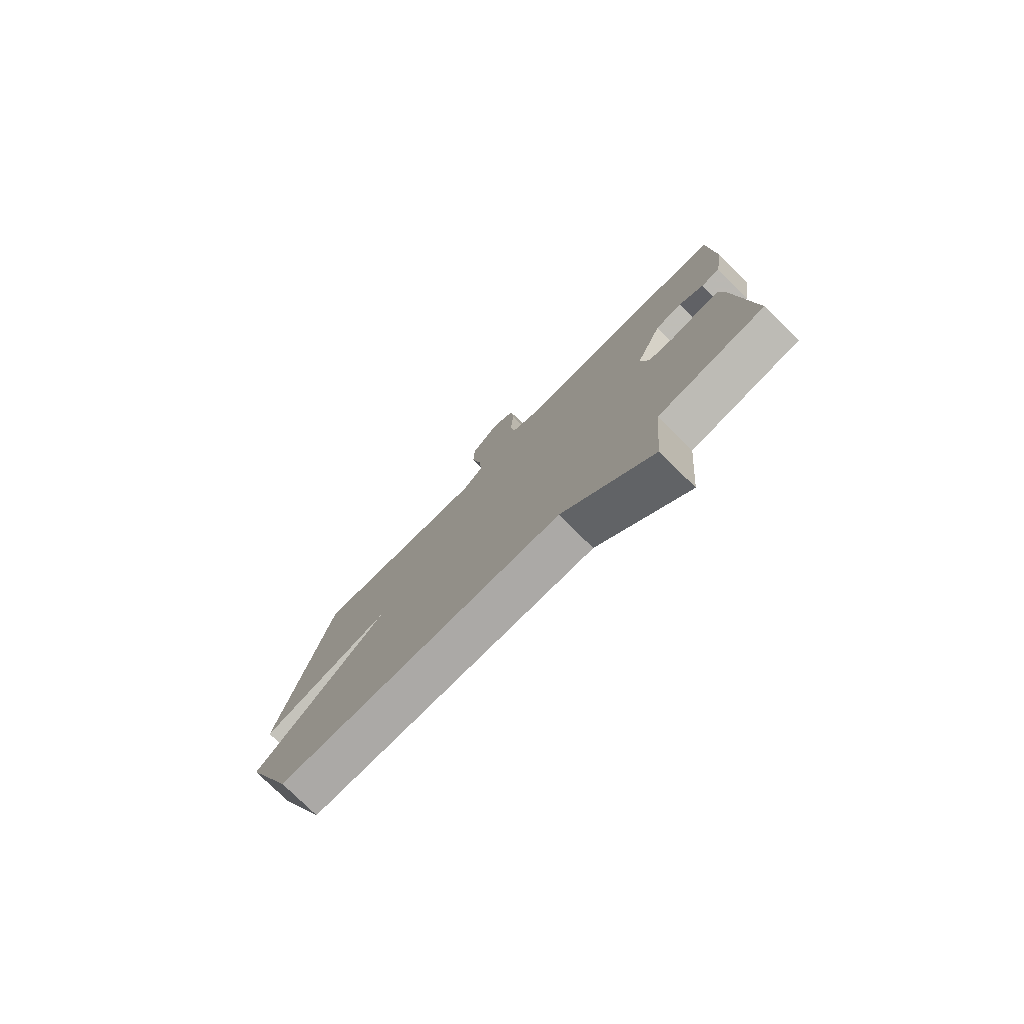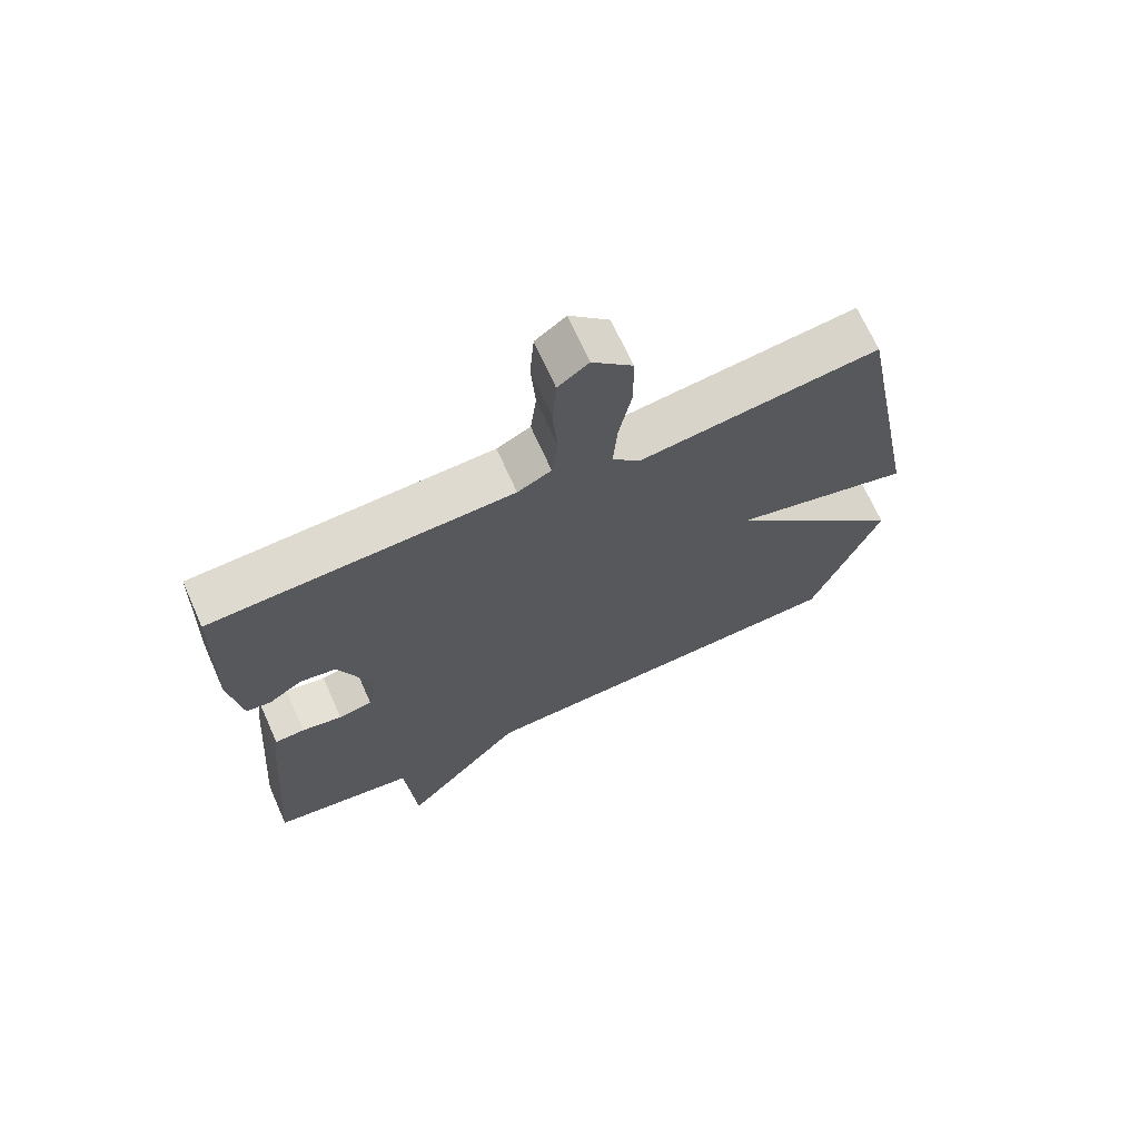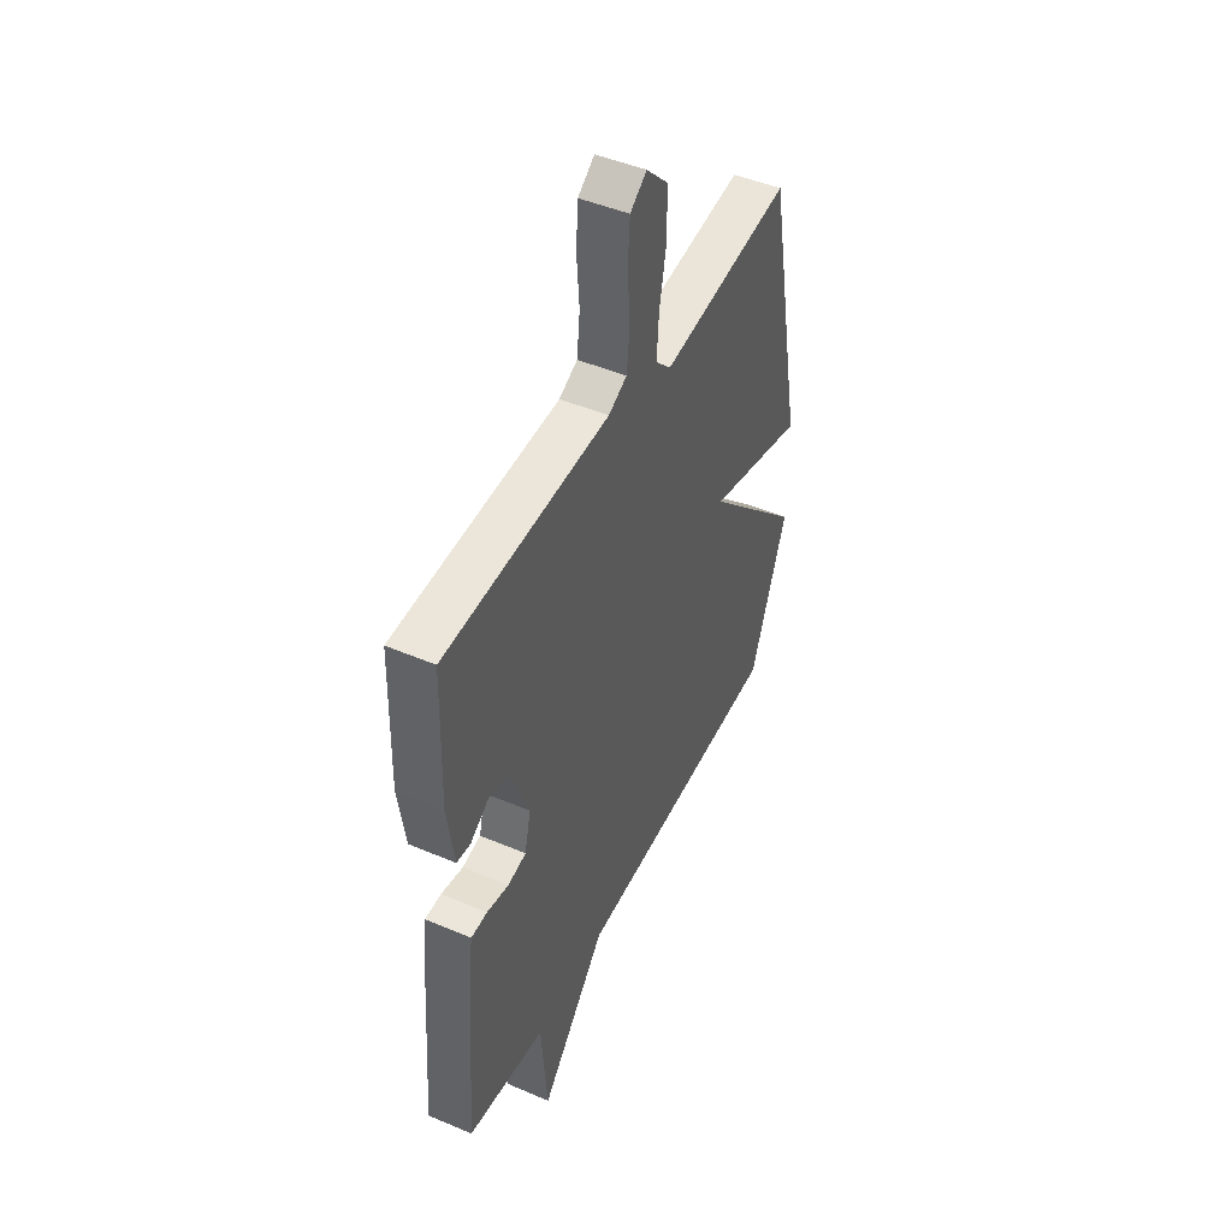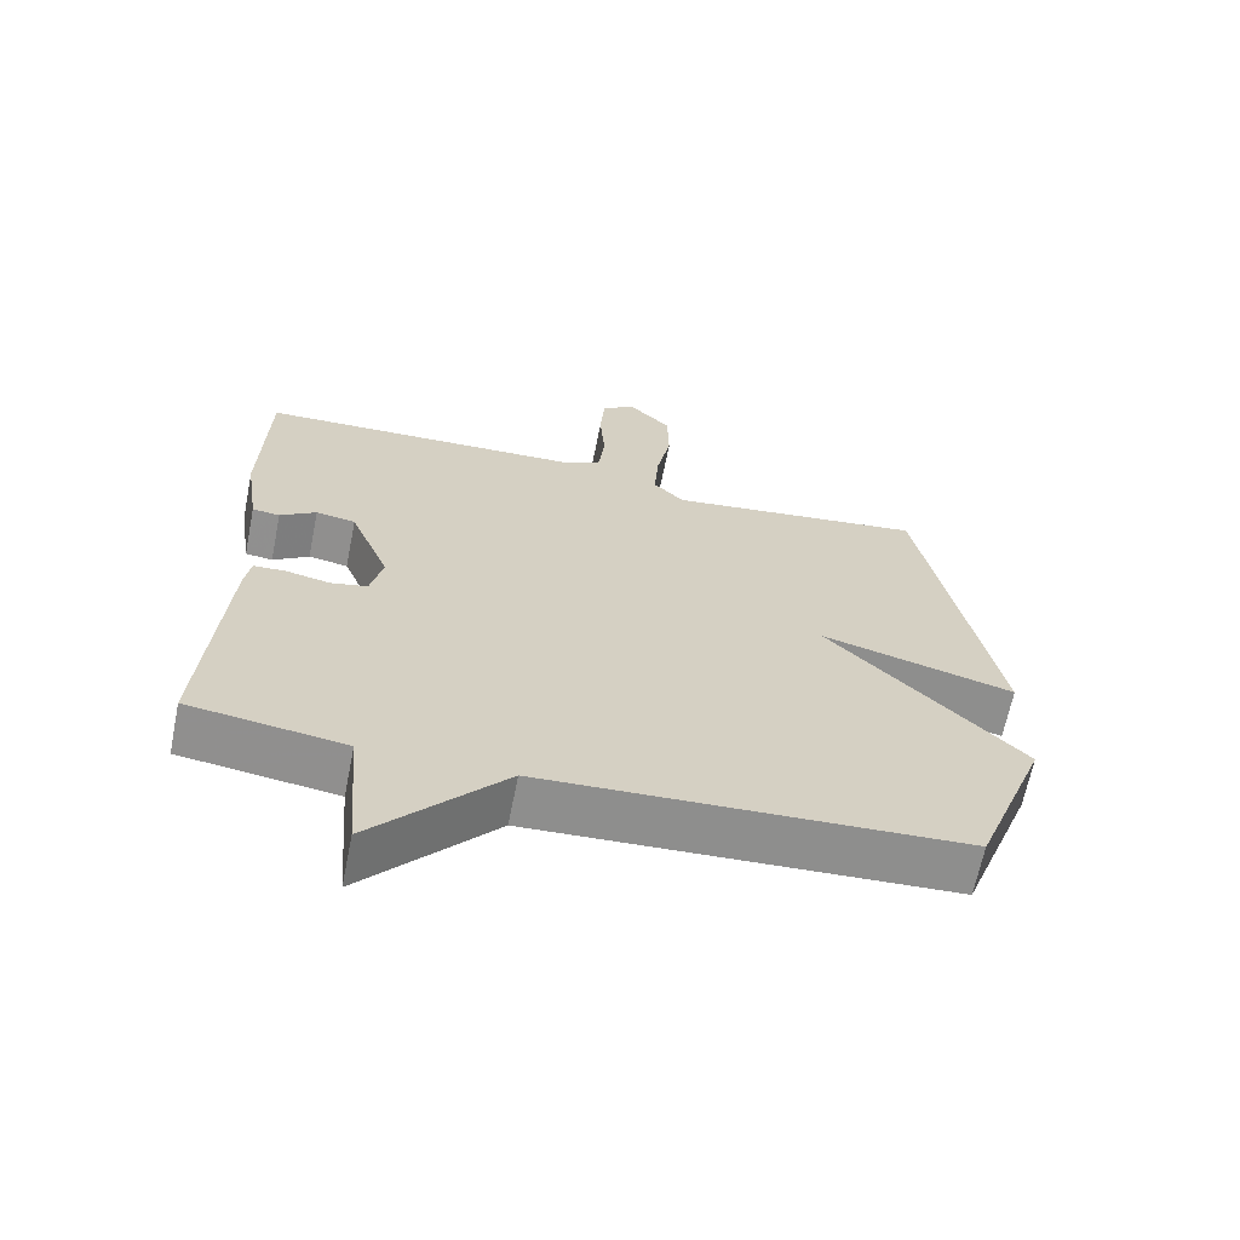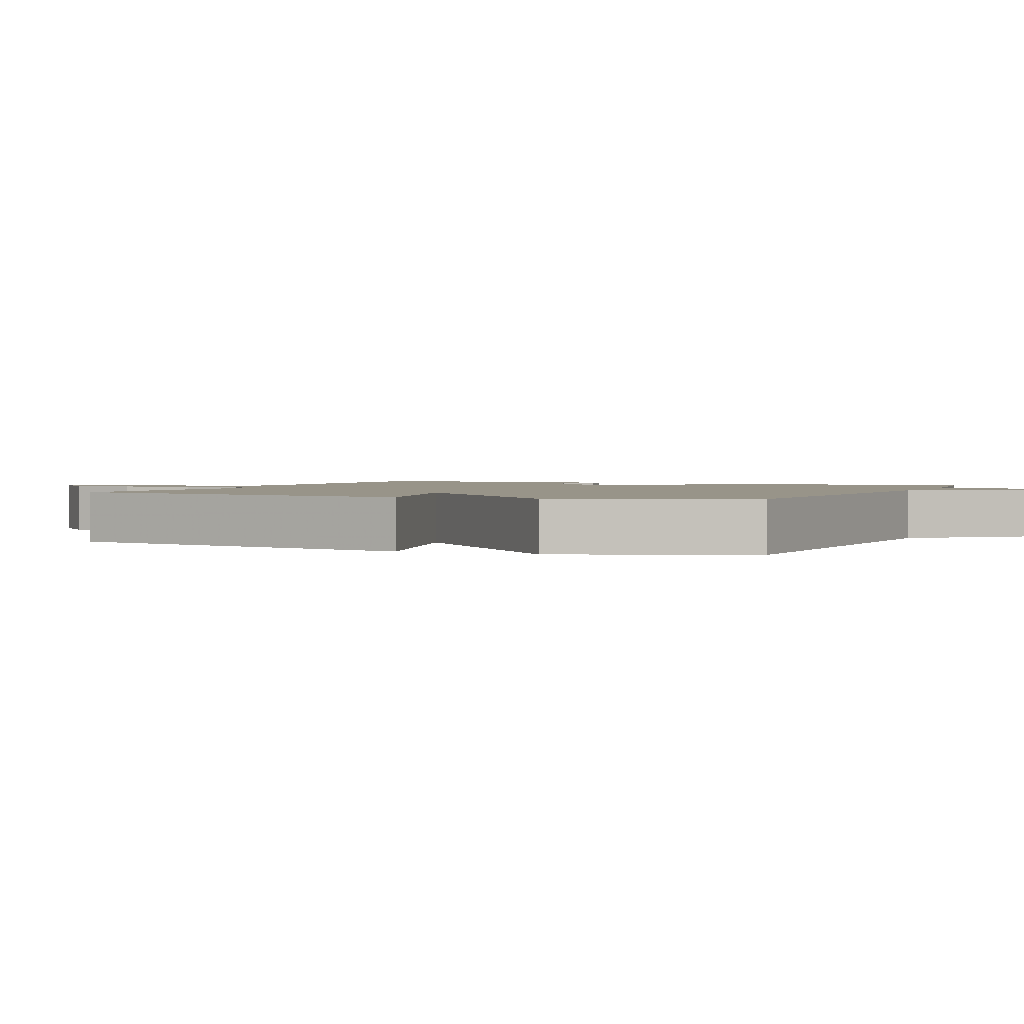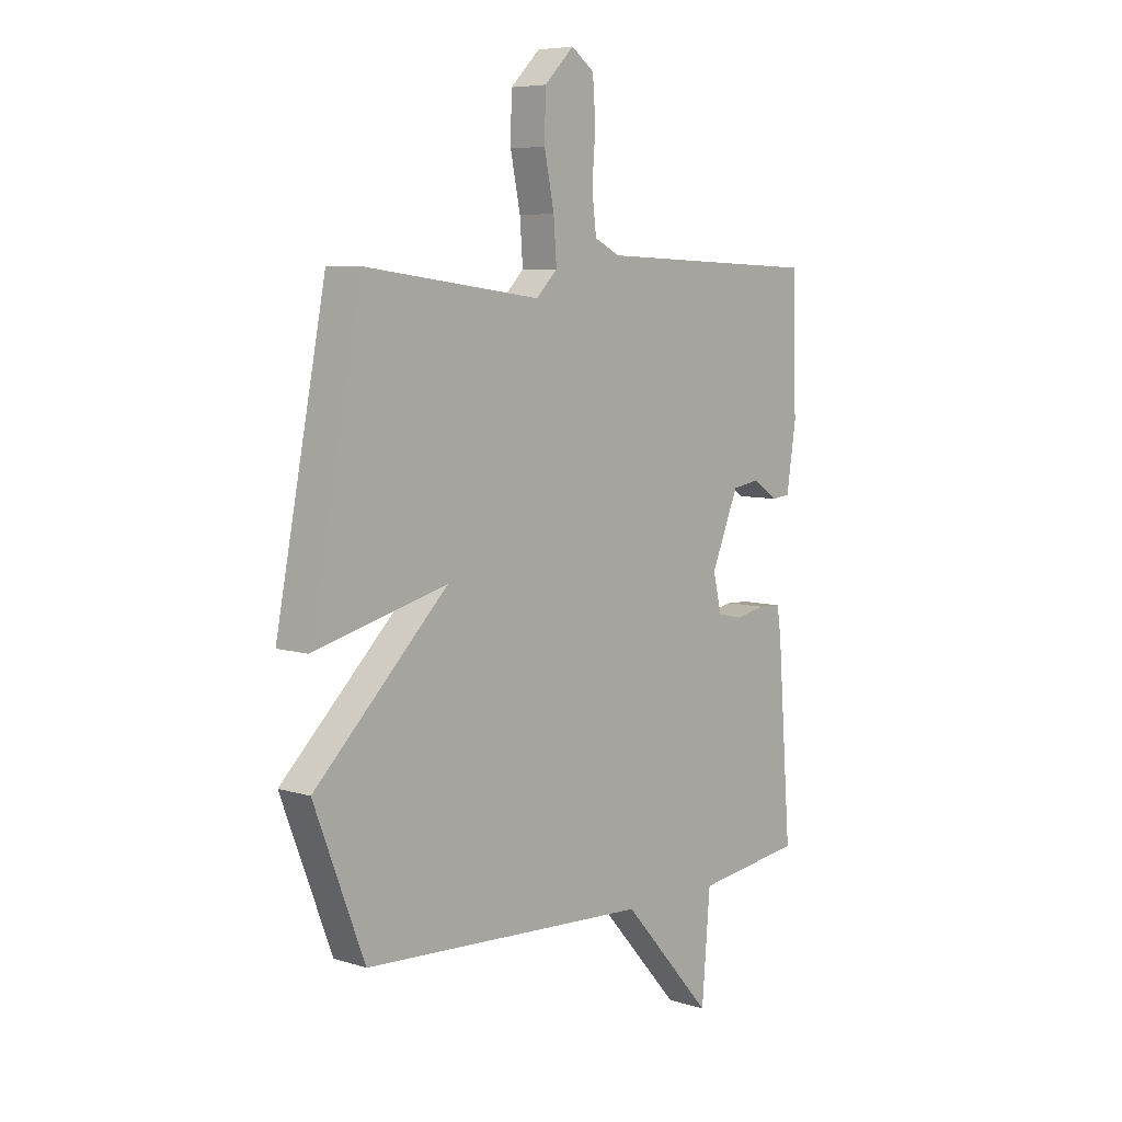
<metadata>
{"format":"obj","ext":"obj","renderer":"f3d","projection":"perspective","resolution":1024,"background":"white","views":[{"elev":-78.0,"azim":-134.5,"up":"+Z"},{"elev":69.1,"azim":-24.0,"up":"+Z"},{"elev":46.6,"azim":-64.1,"up":"+Z"},{"elev":-65.2,"azim":-11.4,"up":"+Z"},{"elev":1.7,"azim":113.5,"up":"+Y"},{"elev":6.8,"azim":132.4,"up":"+Z"}]}
</metadata>
<code>
v 0.5 0.07 -0.5
v -0.084 0.07 -0.53
v -0.267 0.07 -0.738
v -0.284 0.07 -0.53
v -0.5 0.07 -0.5
v -0.472 0.07 -0.127
v -0.464 0.07 -0.073
v -0.419 0.07 -0.071
v -0.358 0.07 -0.083
v -0.307 0.07 -0.072
v -0.29 0.07 0.001
v -0.345 0.07 0.136
v -0.4 0.07 0.145
v -0.45 0.07 0.111
v -0.488 0.07 0.115
v -0.507 0.07 0.241
v -0.5 0.07 0.5
v -0.045 0.07 0.518
v 0.006 0.07 0.544
v 0.015 0.07 0.62
v 0.008 0.07 0.715
v 0.014 0.07 0.795
v 0.06 0.07 0.829
v 0.12 0.07 0.769
v 0.122 0.07 0.678
v 0.102 0.07 0.579
v 0.096 0.07 0.496
v 0.139 0.07 0.453
v 0.5 0.07 0.5
v 0.602 0.07 -0.032
v 0.331 0.07 0.039
v 0.602 0.07 -0.232
v 0.5 0 -0.5
v -0.084 0 -0.53
v -0.267 0 -0.738
v -0.284 0 -0.53
v -0.5 0 -0.5
v -0.472 0 -0.127
v -0.464 0 -0.073
v -0.419 0 -0.071
v -0.358 0 -0.083
v -0.307 0 -0.072
v -0.29 0 0.001
v -0.345 0 0.136
v -0.4 0 0.145
v -0.45 0 0.111
v -0.488 0 0.115
v -0.507 0 0.241
v -0.5 0 0.5
v -0.045 0 0.518
v 0.006 0 0.544
v 0.015 0 0.62
v 0.008 0 0.715
v 0.014 0 0.795
v 0.06 0 0.829
v 0.12 0 0.769
v 0.122 0 0.678
v 0.102 0 0.579
v 0.096 0 0.496
v 0.139 0 0.453
v 0.5 0 0.5
v 0.602 0 -0.032
v 0.331 0 0.039
v 0.602 0 -0.232
f 31 32 1 2
f 28 29 30 31
f 2 3 4
f 31 2 4
f 28 31 4
f 27 28 4
f 26 27 4 5
f 24 25 26
f 23 24 26
f 22 23 26
f 21 22 26
f 20 21 26
f 19 20 26
f 18 19 26
f 16 17 18
f 15 16 18
f 14 15 18
f 13 14 18
f 12 13 18 26
f 11 12 26
f 10 11 26
f 7 8 9
f 6 7 9
f 5 6 9
f 5 9 10
f 5 10 26
f 34 33 64 63
f 63 62 61 60
f 36 35 34
f 36 34 63
f 36 63 60
f 36 60 59
f 37 36 59 58
f 58 57 56
f 58 56 55
f 58 55 54
f 58 54 53
f 58 53 52
f 58 52 51
f 58 51 50
f 50 49 48
f 50 48 47
f 50 47 46
f 50 46 45
f 58 50 45 44
f 58 44 43
f 58 43 42
f 41 40 39
f 41 39 38
f 41 38 37
f 42 41 37
f 58 42 37
f 1 33 34 2
f 2 34 35 3
f 3 35 36 4
f 4 36 37 5
f 5 37 38 6
f 6 38 39 7
f 7 39 40 8
f 8 40 41 9
f 9 41 42 10
f 10 42 43 11
f 11 43 44 12
f 12 44 45 13
f 13 45 46 14
f 14 46 47 15
f 15 47 48 16
f 16 48 49 17
f 17 49 50 18
f 18 50 51 19
f 19 51 52 20
f 20 52 53 21
f 21 53 54 22
f 22 54 55 23
f 23 55 56 24
f 24 56 57 25
f 25 57 58 26
f 26 58 59 27
f 27 59 60 28
f 28 60 61 29
f 29 61 62 30
f 30 62 63 31
f 31 63 64 32
f 32 64 33 1

</code>
